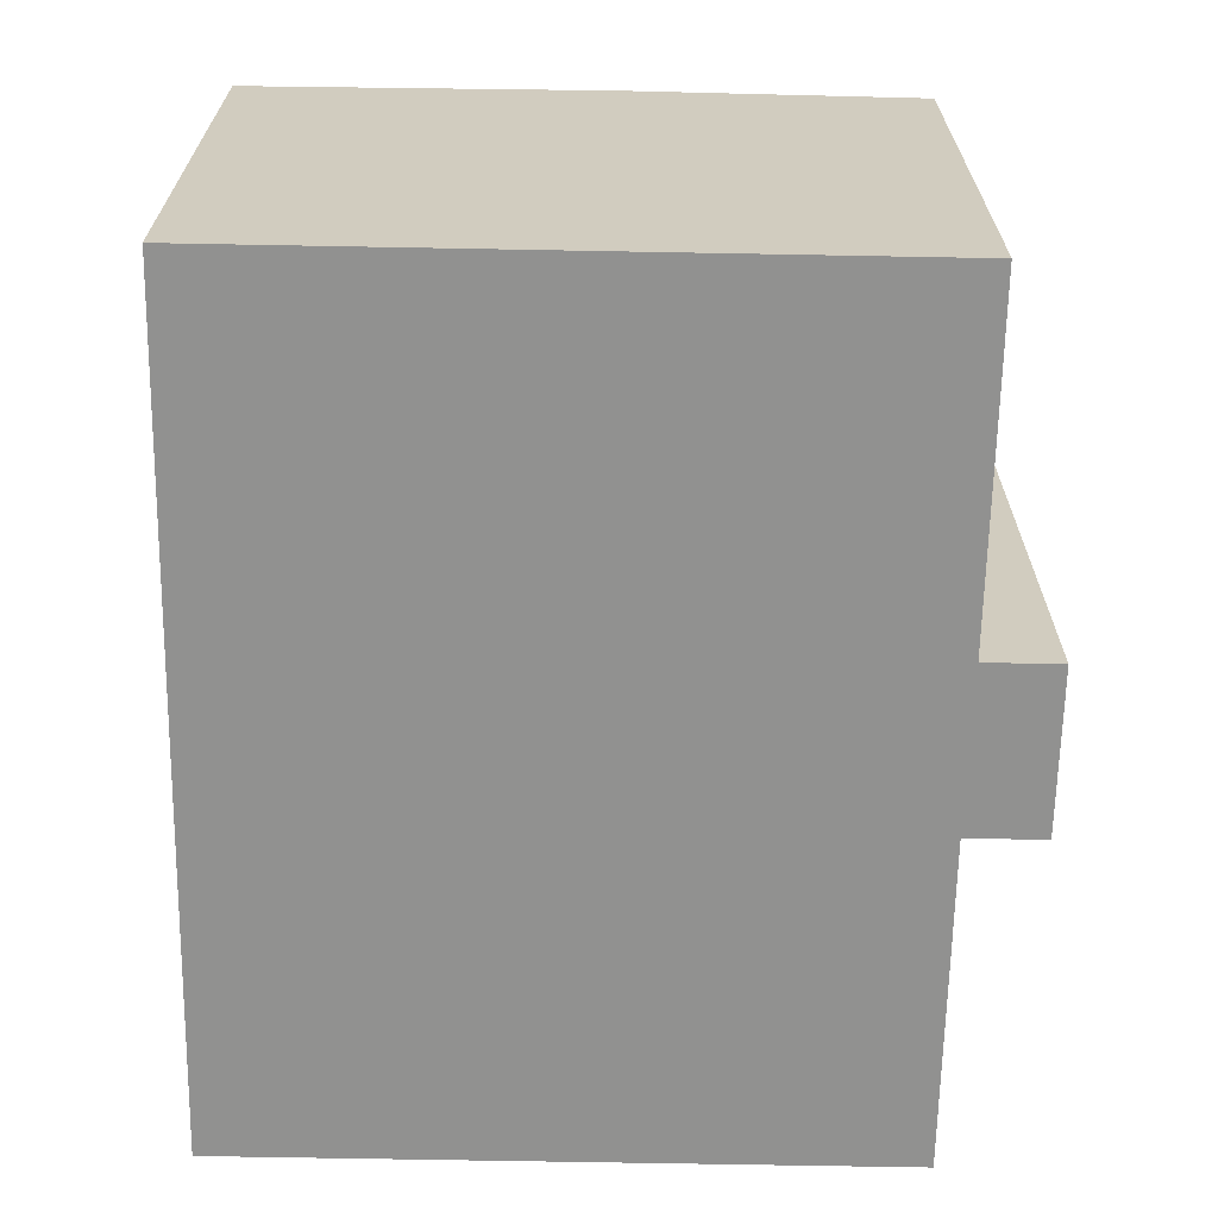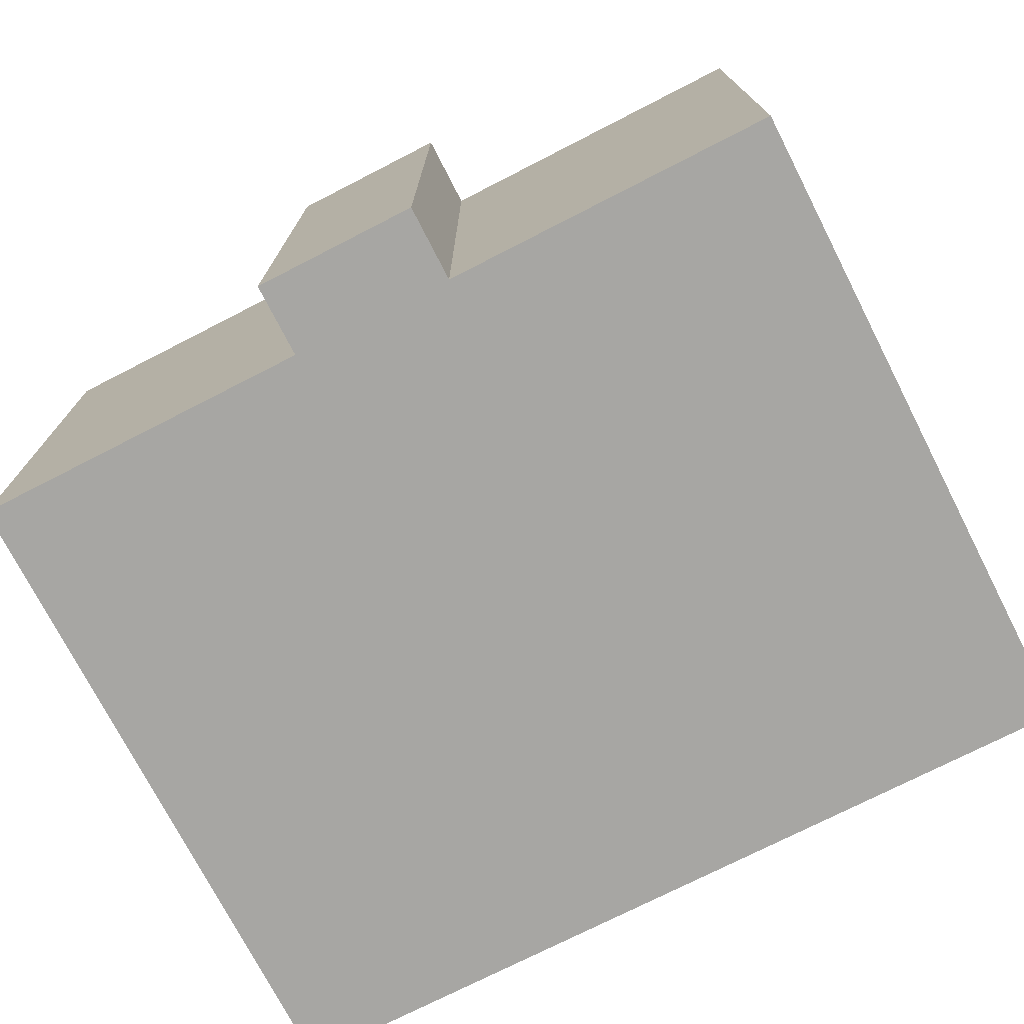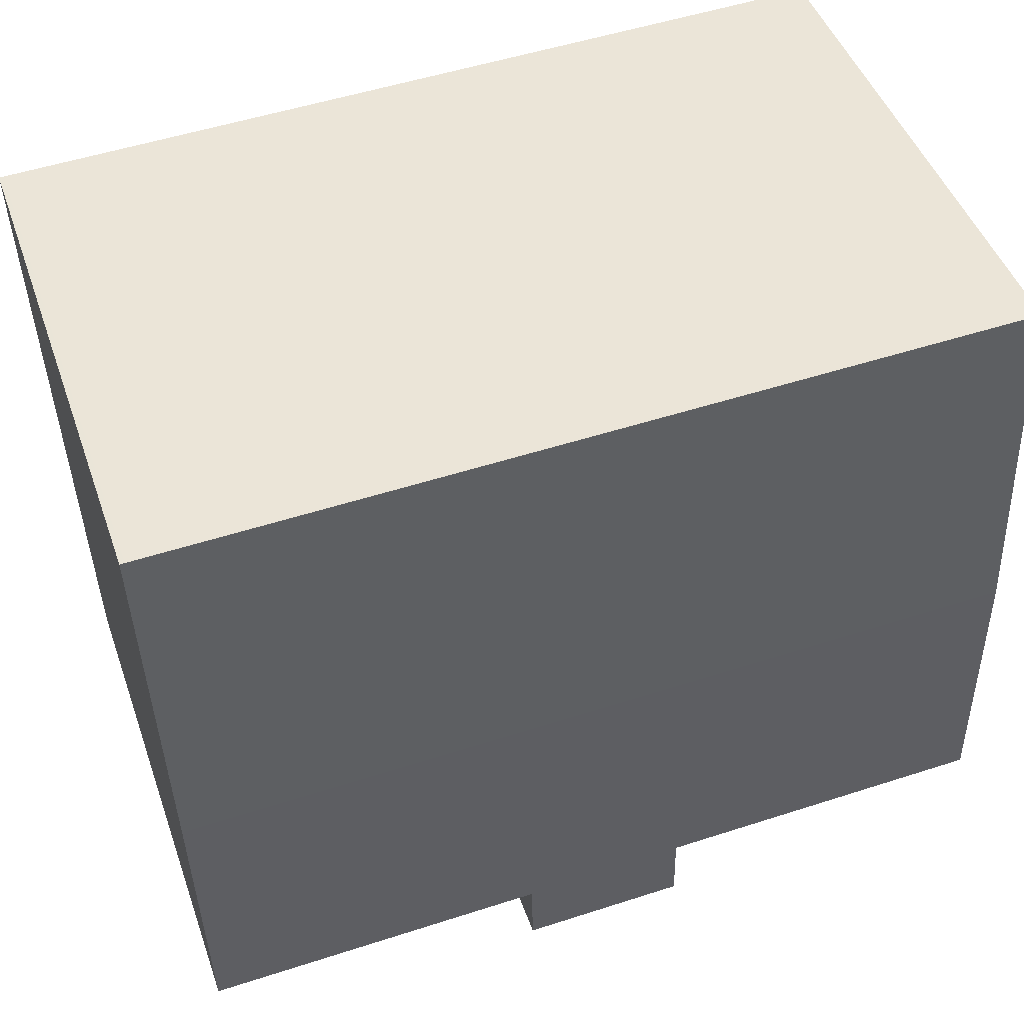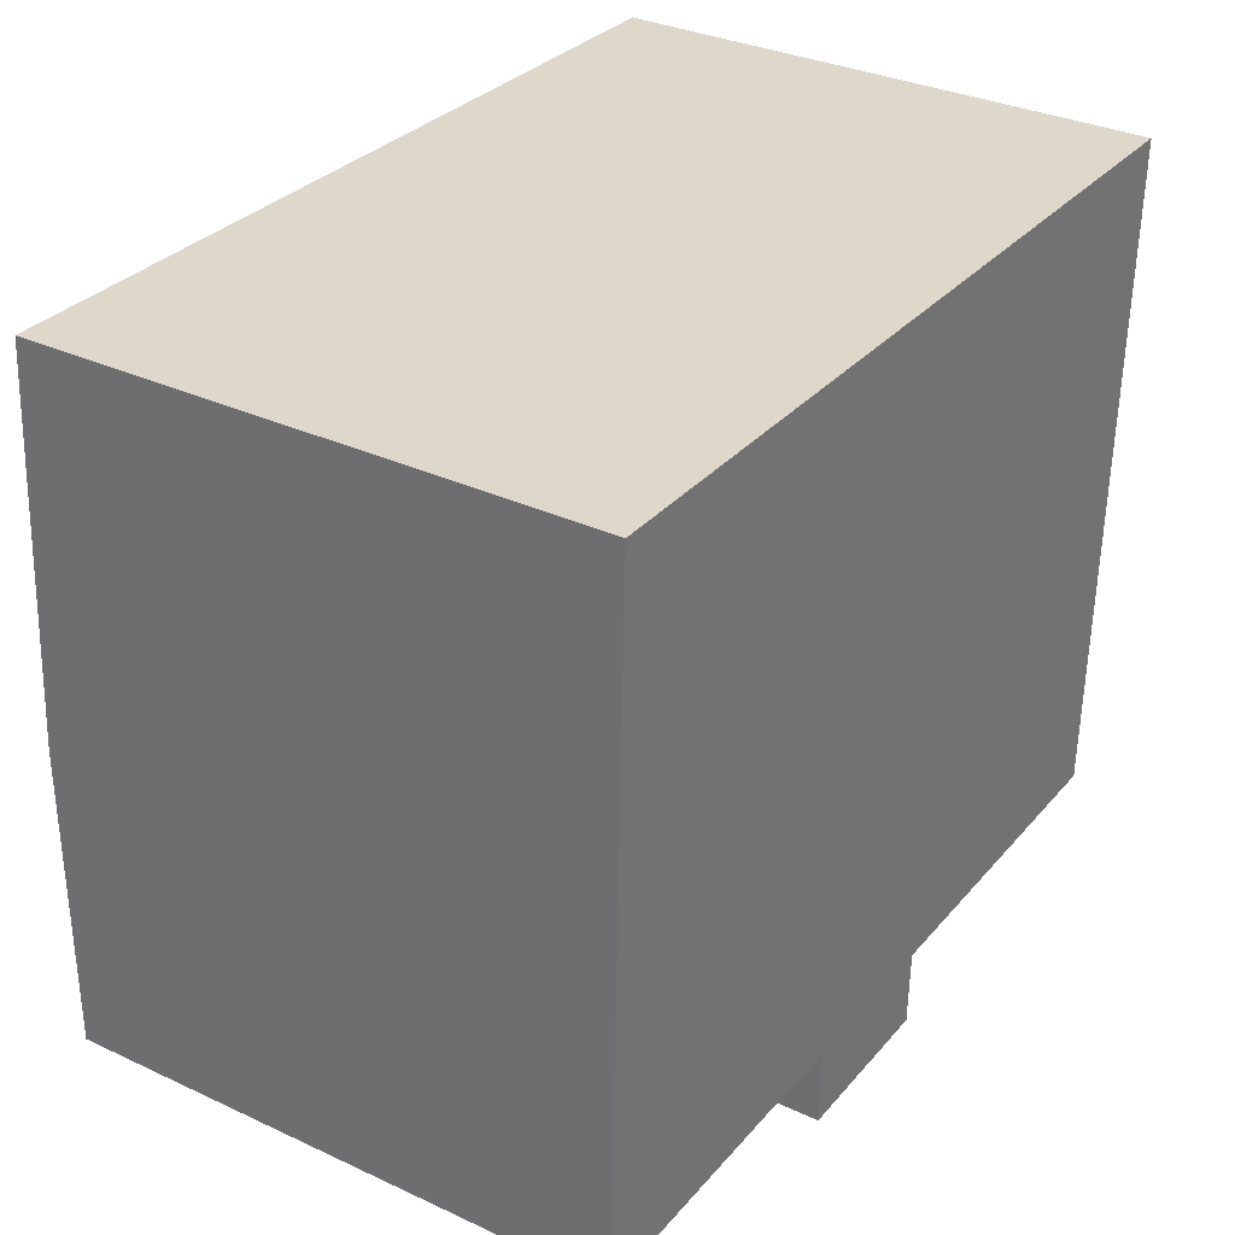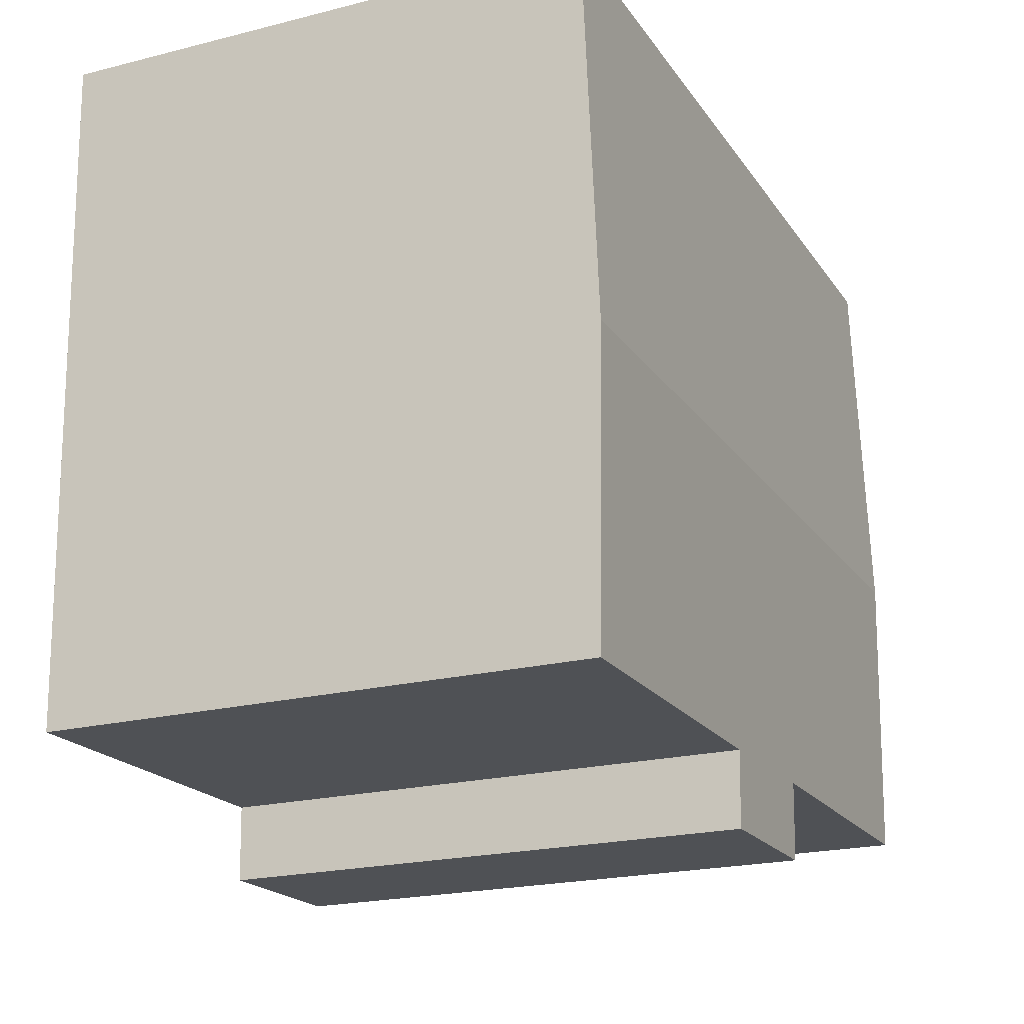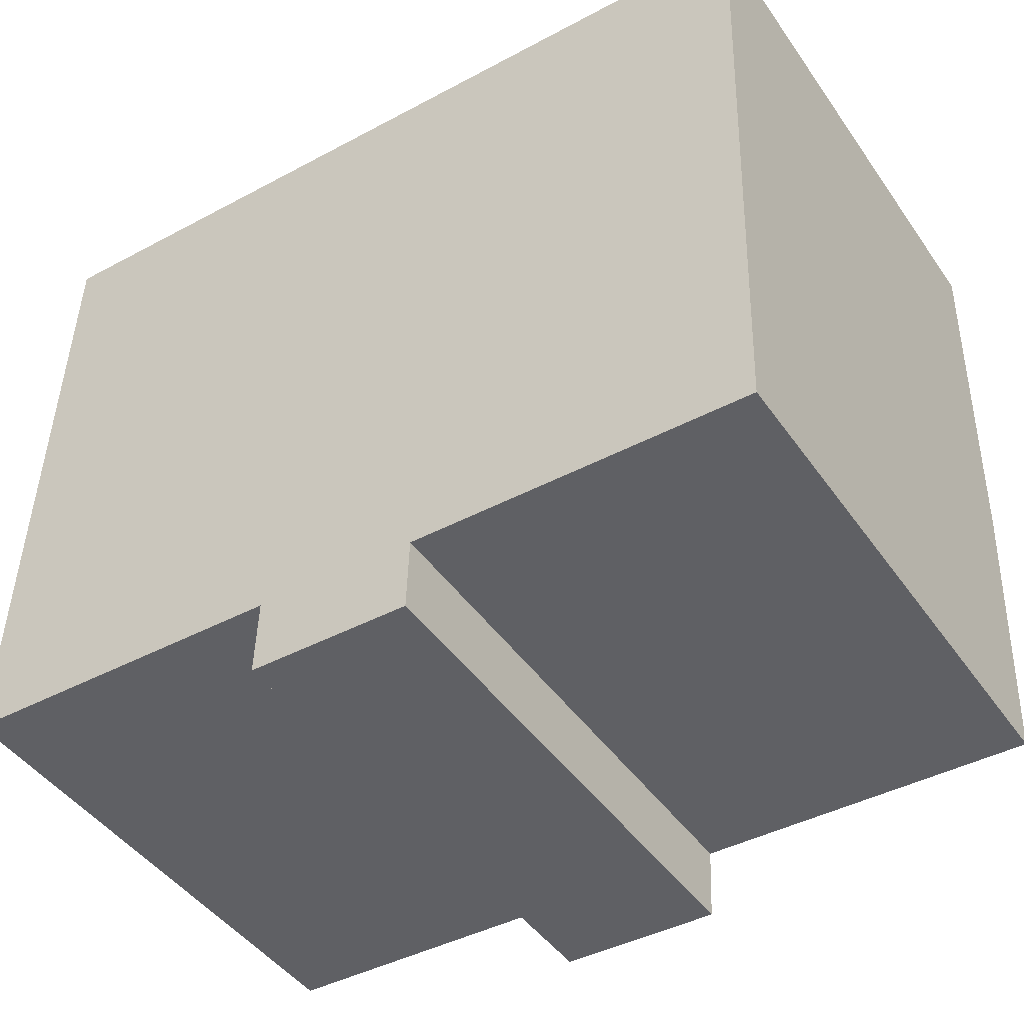
<metadata>
{"format":"obj","ext":"obj","renderer":"f3d","projection":"perspective","resolution":1024,"background":"white","views":[{"elev":-66.0,"azim":90.7,"up":"+Y"},{"elev":-74.1,"azim":-151.1,"up":"+Y"},{"elev":47.0,"azim":160.9,"up":"+Z"},{"elev":32.8,"azim":-57.3,"up":"+Z"},{"elev":-21.4,"azim":114.1,"up":"+Z"},{"elev":-45.2,"azim":32.8,"up":"+Z"}]}
</metadata>
<code>
v  0.181 10.76 5.844
v  17.19 10.56 12.7
v  16.96 10.76 5.325
v  17.1 10.56 12.7
v  0.41 10.56 13.22
v  6.644 10.56 -1.735
v  9.958 10.6 -0.358
v  9.912 10.56 -1.836
v  16.78 10.6 -0.569
v  6.692 10.6 -0.207
v  0 10.6 6.493e-16
v  9.912 1.124e-16 -1.836
v  6.644 1.062e-16 -1.735
v  6.692 1.268e-17 -0.207
v  0 0 0
v  16.78 3.484e-17 -0.569
v  9.958 2.192e-17 -0.358
v  0.41 -8.092e-16 13.22
v  0.181 -3.578e-16 5.844
v  17.1 -7.777e-16 12.7
v  17.19 -7.775e-16 12.7
v  16.96 -3.261e-16 5.325
g defaultobject
f 1 2 3
f 2 1 4
f 4 1 5
f 6 7 8
f 7 3 9
f 3 7 1
f 1 7 10
f 10 7 6
f 1 10 11
f 12 6 8
f 6 12 13
f 14 11 10
f 11 14 15
f 16 7 9
f 7 16 17
f 6 14 10
f 14 6 13
f 15 1 11
f 1 15 5
f 5 15 18
f 18 15 19
f 18 4 5
f 4 18 20
f 4 20 2
f 2 20 21
f 21 3 2
f 3 21 9
f 9 21 16
f 16 21 22
f 17 8 7
f 8 17 12
f 15 14 19
f 20 22 21
f 22 20 18
f 22 18 16
f 16 18 19
f 16 19 17
f 17 19 12
f 12 19 14
f 12 14 13

</code>
